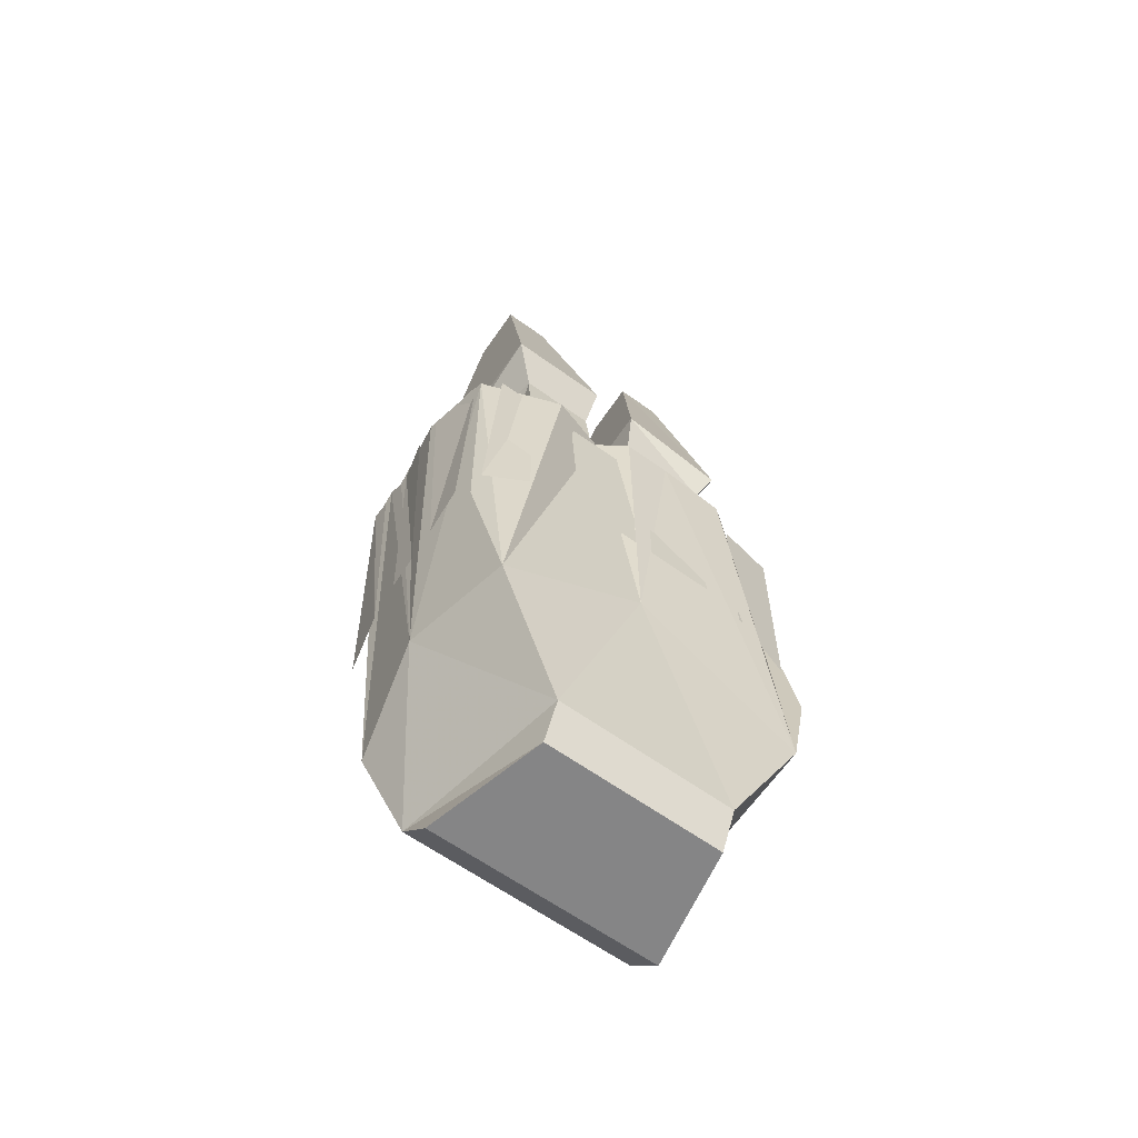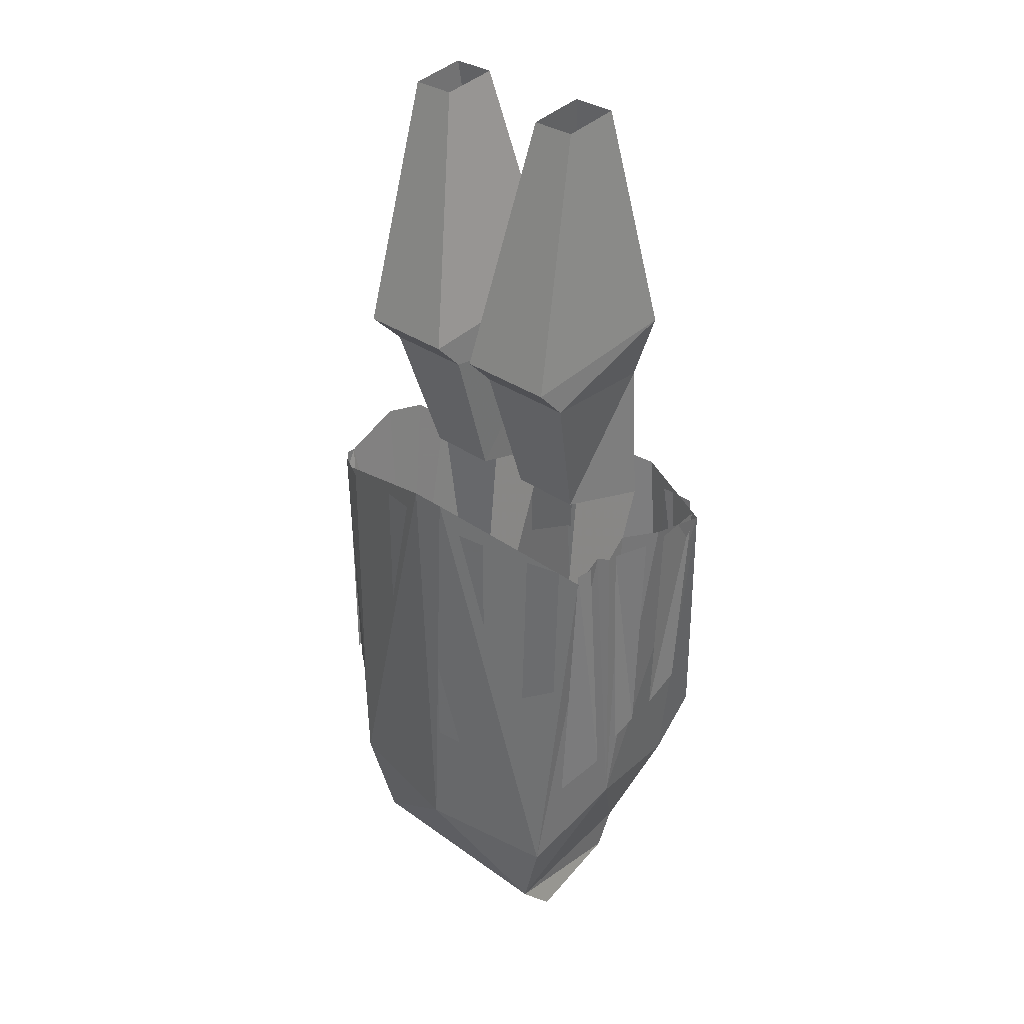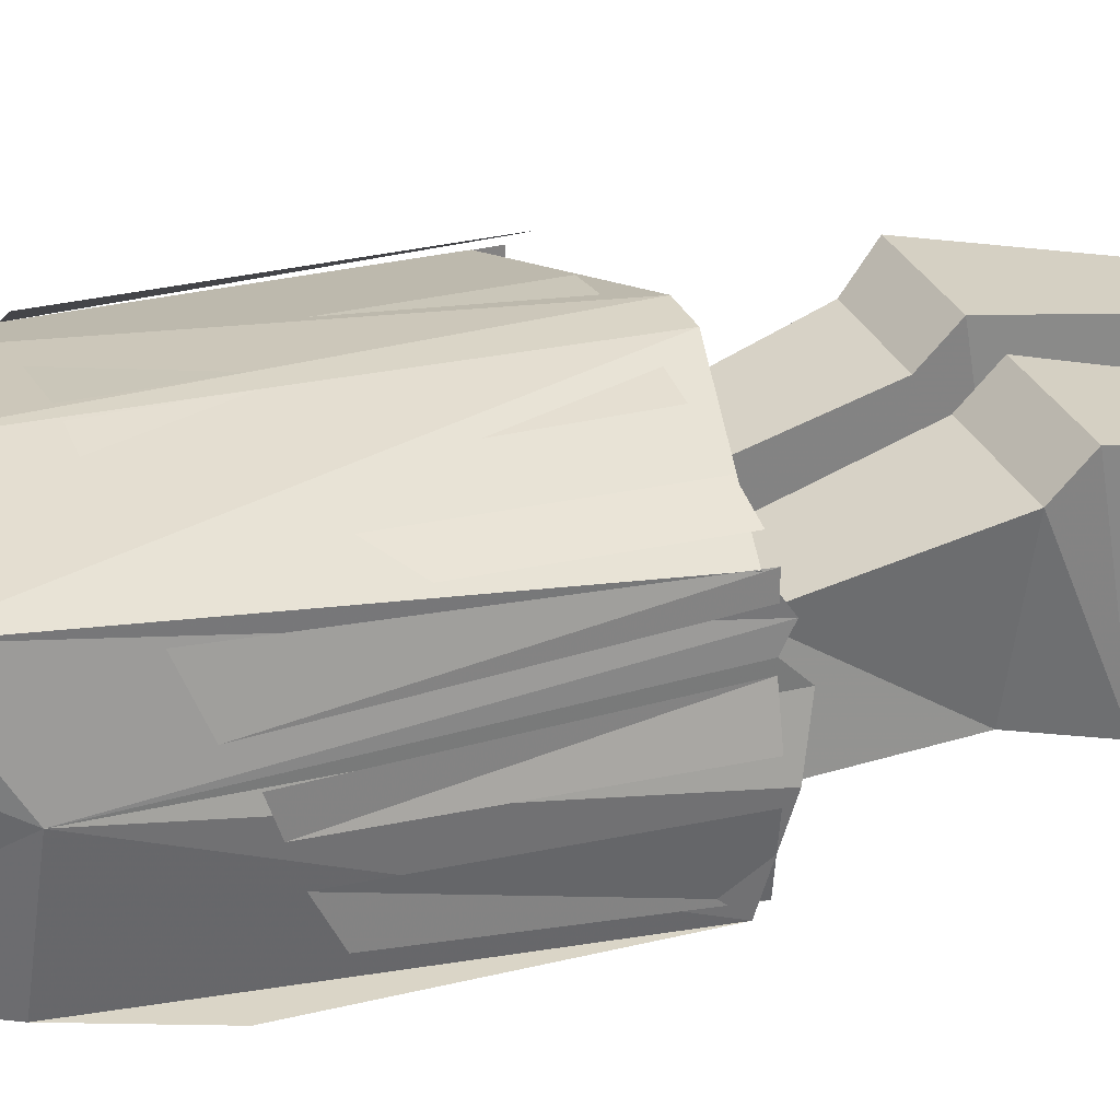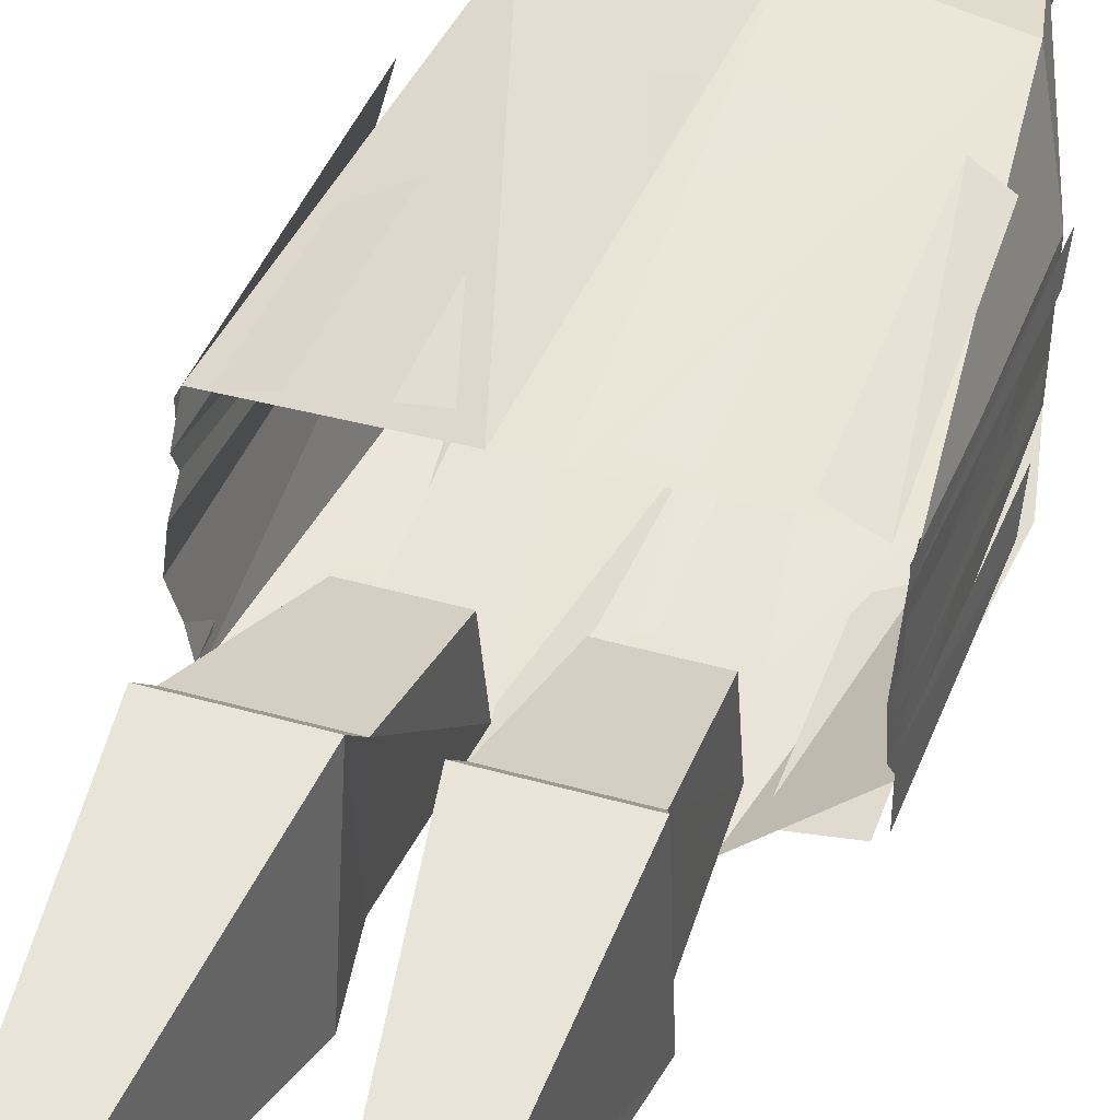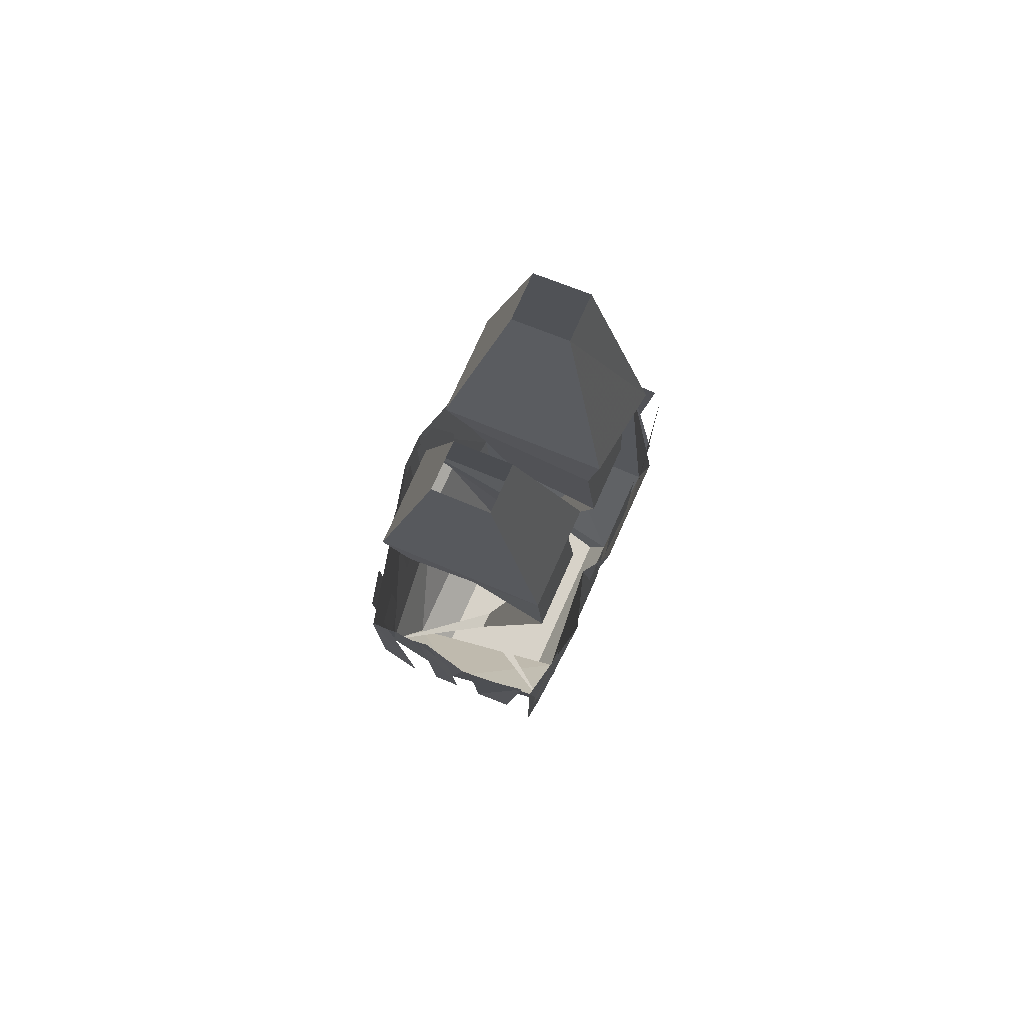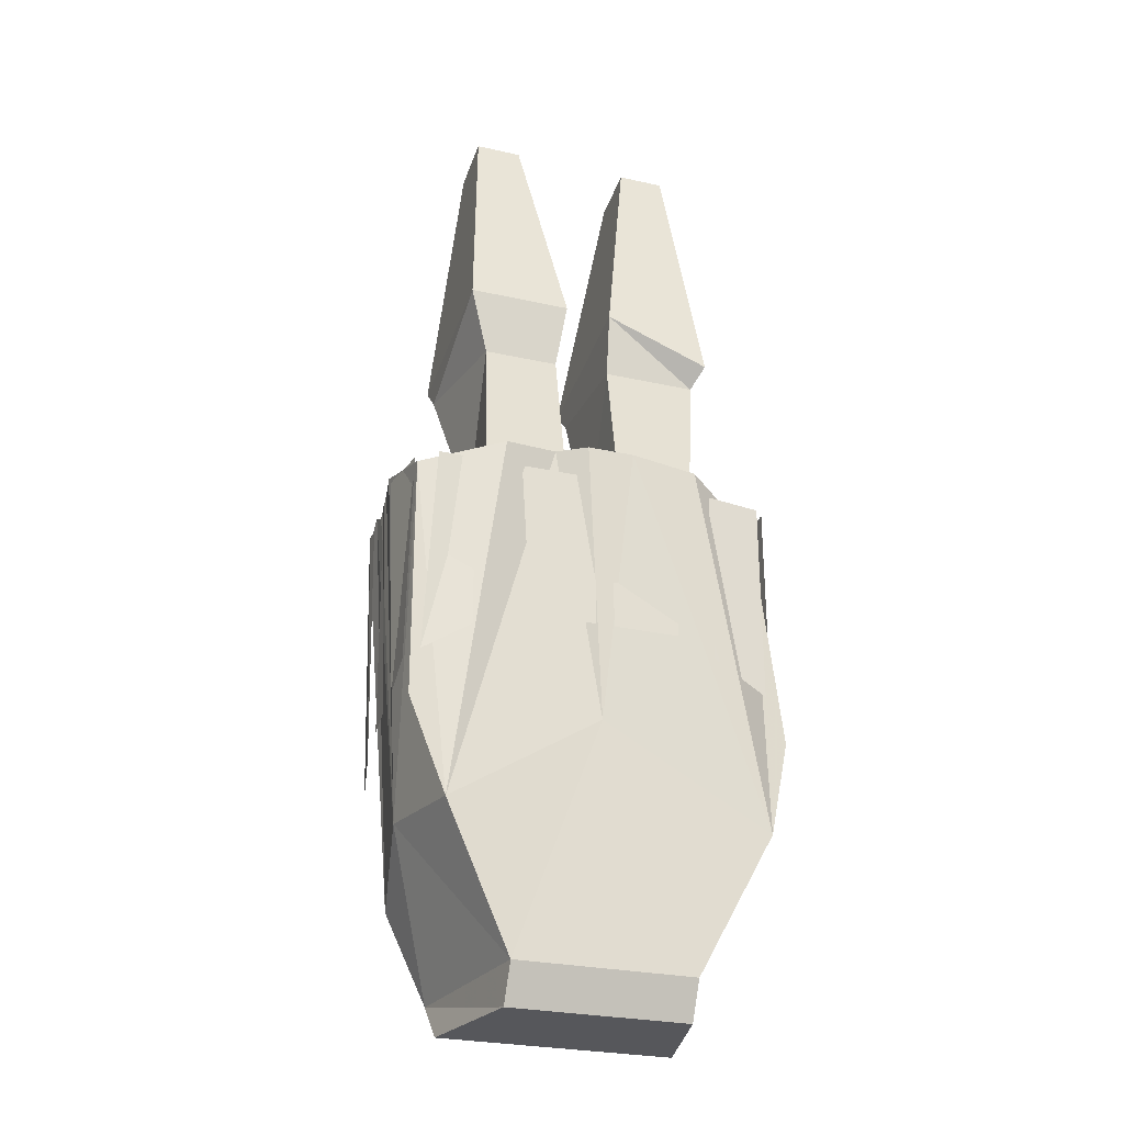
<metadata>
{"format":"obj","ext":"obj","renderer":"f3d","projection":"perspective","resolution":1024,"background":"white","views":[{"elev":-61.9,"azim":143.7,"up":"+Y"},{"elev":31.5,"azim":45.4,"up":"+Y"},{"elev":29.0,"azim":69.7,"up":"+Z"},{"elev":42.6,"azim":-161.2,"up":"+Z"},{"elev":77.4,"azim":114.2,"up":"+Y"},{"elev":-27.4,"azim":161.0,"up":"+Y"}]}
</metadata>
<code>
o item/veracs_plateskirt/female
v 9 -121 -8
v 12 -117 9
v 12 -121 5
v -13 -121 5
v -10 -121 -8
v -10 -117 -10
v 9 -117 -10
v 18 -101 1
v 16 -107 11
v 0 -108 13
v -13 -117 9
v -18 -103 1
v -18 -102 -11
v 0 -92 -11
v 16 -102 -11
v 20 -66 -11
v 21 -64 -3
v 20 -63 2
v 20 -65 4
v 20 -64 6
v 20 -66 9
v 2 -62 13
v 0 -62 13
v -2 -62 13
v -15 -107 11
v -19 -65 8
v -19 -64 6
v -19 -62 2
v -19 -63 -3
v -19 -66 -7
v -10 -63 -13
v -3 -62 -13
v 2 -62 -13
v 5 -62 -11
v 11 -63 -13
v 20 -92 -11
v 13 -94 11
v 17 -94 10
v 14 -65 11
v 18 -65 10
v 20 -65 -10
v 21 -65 -4
v 20 -89 -4
v 20 -87 -8
v 20 -90 -1
v 21 -65 -1
v 20 -65 3
v 20 -91 2
v 20 -93 5
v 20 -65 7
v 20 -65 9
v 19 -95 10
v 14 -65 -12
v 18 -65 -12
v 19 -87 -11
v 14 -84 -12
v 8 -82 -12
v 1 -65 -12
v 9 -65 -12
v 1 -82 -12
v 1 -65 13
v 1 -95 13
v 8 -95 12
v 8 -65 12
v -8 -65 -12
v -1 -65 -12
v -1 -82 -12
v -8 -82 -12
v -1 -95 13
v -1 -65 13
v -8 -65 12
v -8 -95 12
v -12 -84 -12
v -18 -87 -11
v -18 -65 -11
v -12 -65 -12
v -18 -65 10
v -17 -94 10
v -14 -94 12
v -14 -65 12
v -20 -87 -8
v -20 -89 -4
v -19 -65 -4
v -19 -65 -10
v -20 -91 2
v -19 -65 5
v -19 -65 -1
v -20 -90 -1
v -20 -95 8
v -19 -65 9
v -19 -65 7
v -20 -93 5
v -20 -92 -11
v -19 -67 9
v -6 -102 0
v -3 -65 -9
v -11 -65 -9
v 8 -102 0
v 10 -102 0
v 12 -65 -9
v 3 -65 -9
v 12 -49 -8
v 4 -49 -8
v 14 -42 -9
v 14 -48 6
v 11 -63 1
v 3 -48 6
v 3 -63 1
v 3 -45 9
v 3 -42 -9
v 12 -17 -3
v 14 -45 9
v -3 -63 1
v -2 -48 6
v -12 -48 6
v -11 -63 1
v -12 -49 -8
v -2 -49 -8
v -2 -42 -9
v -2 -45 9
v -13 -45 9
v -13 -47 -10
v 12 -18 3
v 7 -18 3
v 7 -17 -3
v -6 -18 3
v -11 -18 3
v -11 -17 -3
v -6 -17 -3
f 1 2 3
f 1 3 4
f 1 4 5
f 1 5 6
f 1 6 7
f 1 7 2
f 2 7 8
f 2 8 9
f 2 9 10
f 2 10 11
f 2 11 3
f 3 11 4
f 4 11 5
f 5 11 6
f 6 11 12
f 6 12 13
f 6 13 14
f 6 14 7
f 7 14 15
f 7 15 8
f 8 15 16
f 8 16 17
f 8 17 18
f 8 18 19
f 8 19 20
f 8 20 9
f 9 20 21
f 9 21 22
f 9 22 10
f 10 22 23
f 10 23 24
f 10 24 25
f 10 25 11
f 11 25 12
f 12 25 26
f 12 26 27
f 12 27 28
f 12 28 29
f 12 29 30
f 12 30 13
f 13 30 31
f 13 31 32
f 13 32 14
f 14 32 33
f 14 33 34
f 14 34 15
f 15 34 35
f 15 35 16
f 15 16 36
f 37 38 39
f 39 38 40
f 41 42 43
f 41 43 44
f 45 46 47
f 45 47 48
f 49 50 51
f 49 51 52
f 53 54 55
f 53 55 56
f 57 58 59
f 58 57 60
f 61 62 63
f 61 63 64
f 65 66 67
f 65 67 68
f 69 70 71
f 69 71 72
f 73 74 75
f 73 75 76
f 77 78 79
f 77 79 80
f 81 82 83
f 81 83 84
f 85 86 87
f 85 87 88
f 89 90 91
f 89 91 92
f 93 30 13
f 26 25 94
f 94 25 24
f 95 95 96
f 95 96 97
f 13 95 95
f 95 95 25
f 9 98 99
f 99 98 15
f 98 99 100
f 98 100 101
f 102 100 101
f 102 101 103
f 102 103 104
f 102 104 105
f 102 105 106
f 102 106 100
f 106 105 107
f 106 107 108
f 108 107 101
f 101 107 103
f 103 107 109
f 103 109 110
f 103 110 104
f 104 110 111
f 104 111 112
f 104 112 105
f 105 112 109
f 105 109 107
f 113 114 115
f 113 115 116
f 116 115 97
f 97 115 117
f 97 117 118
f 97 118 96
f 96 118 113
f 113 118 114
f 114 118 119
f 114 119 120
f 114 120 121
f 114 121 115
f 115 121 117
f 117 121 122
f 117 122 119
f 117 119 118
f 112 123 124
f 112 124 109
f 109 124 110
f 110 124 125
f 110 125 111
f 111 123 112
f 120 126 127
f 120 127 121
f 121 127 122
f 122 127 128
f 122 128 129
f 122 129 119
f 119 129 120
f 120 129 126

</code>
